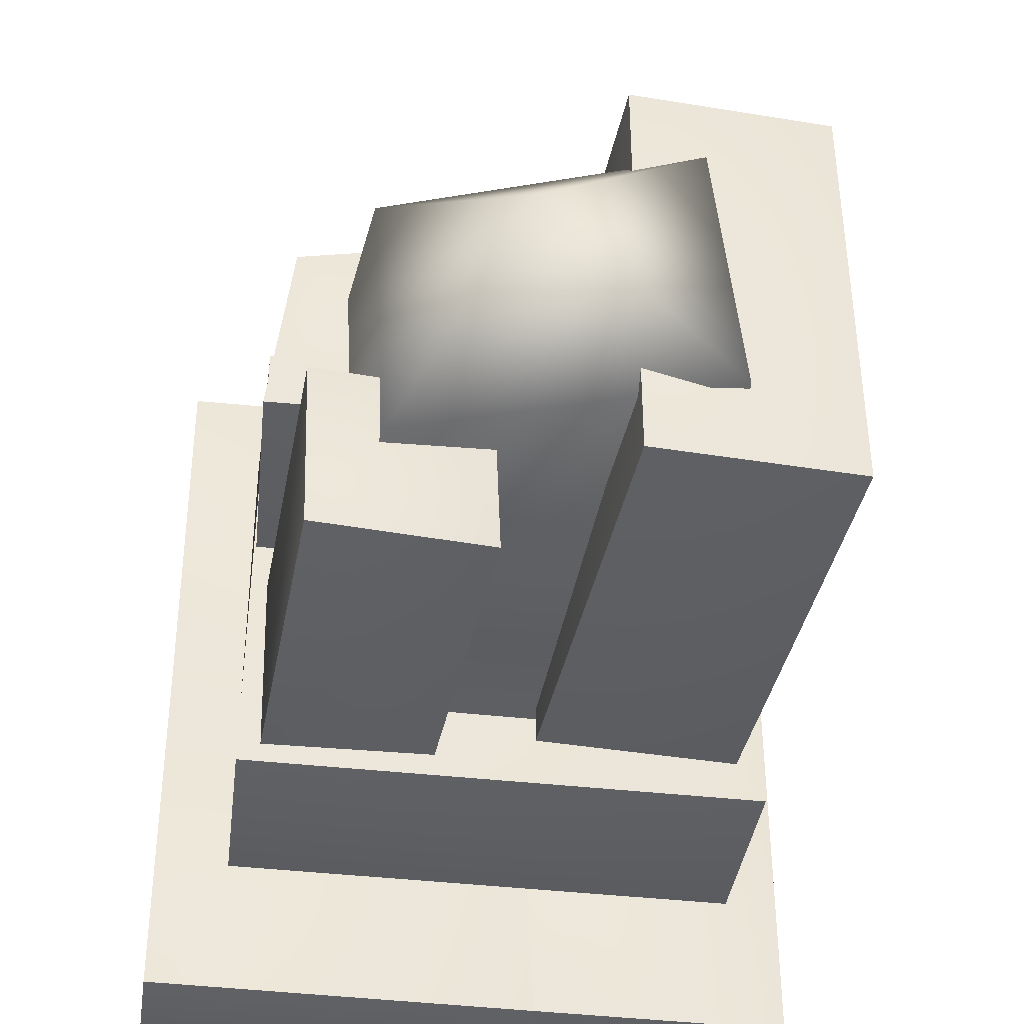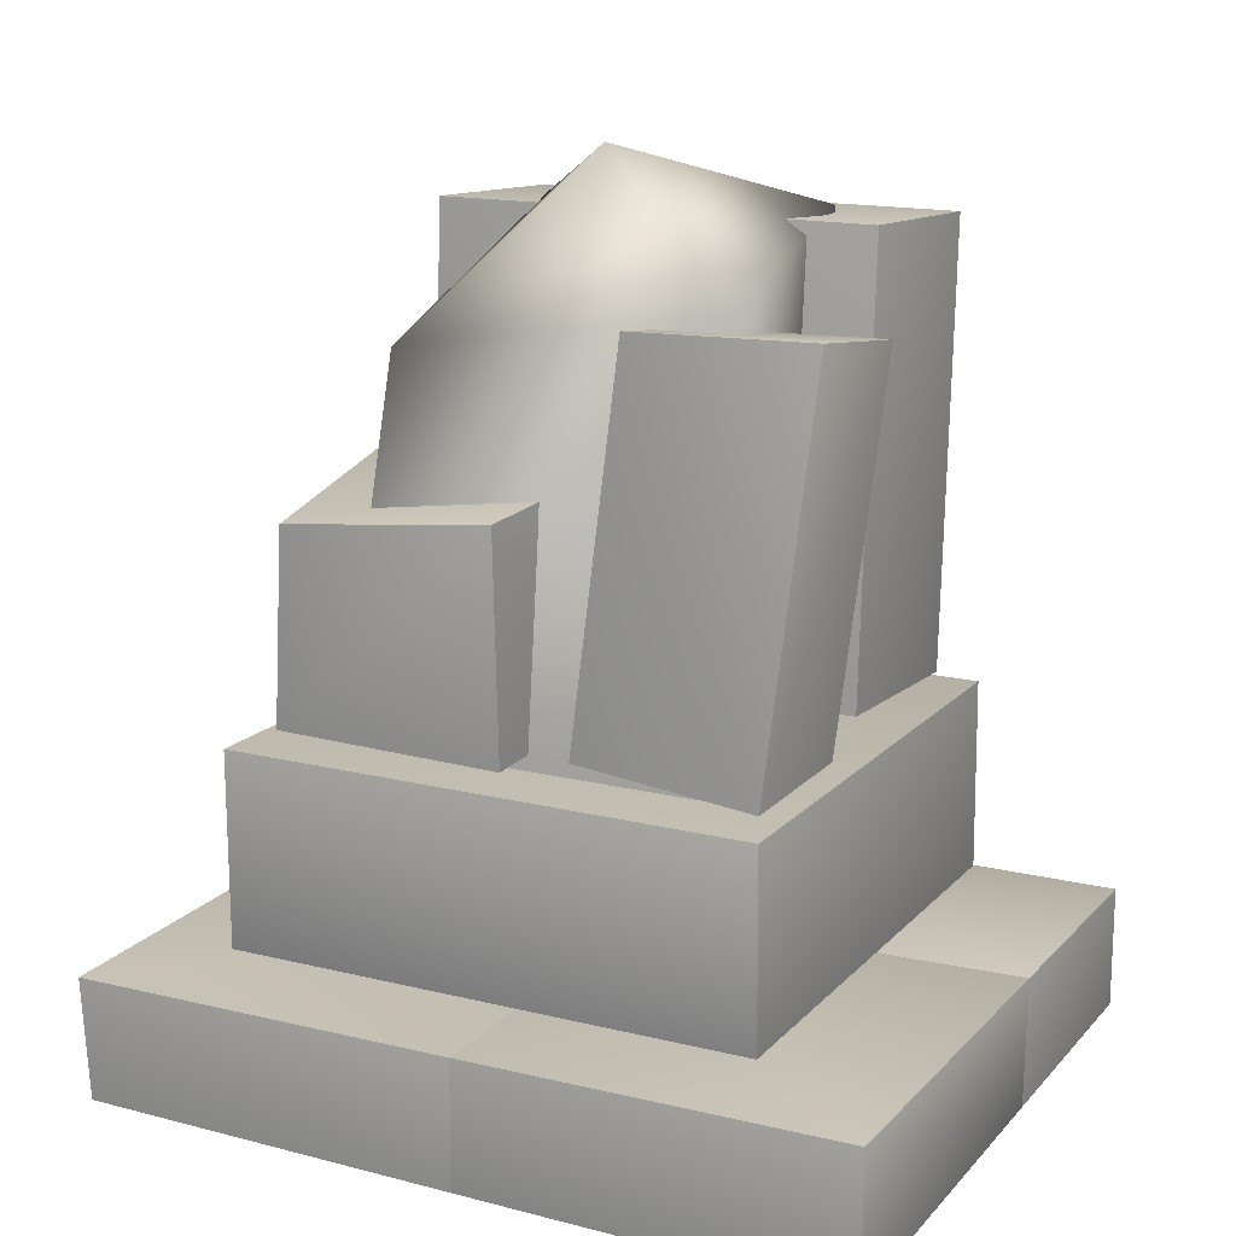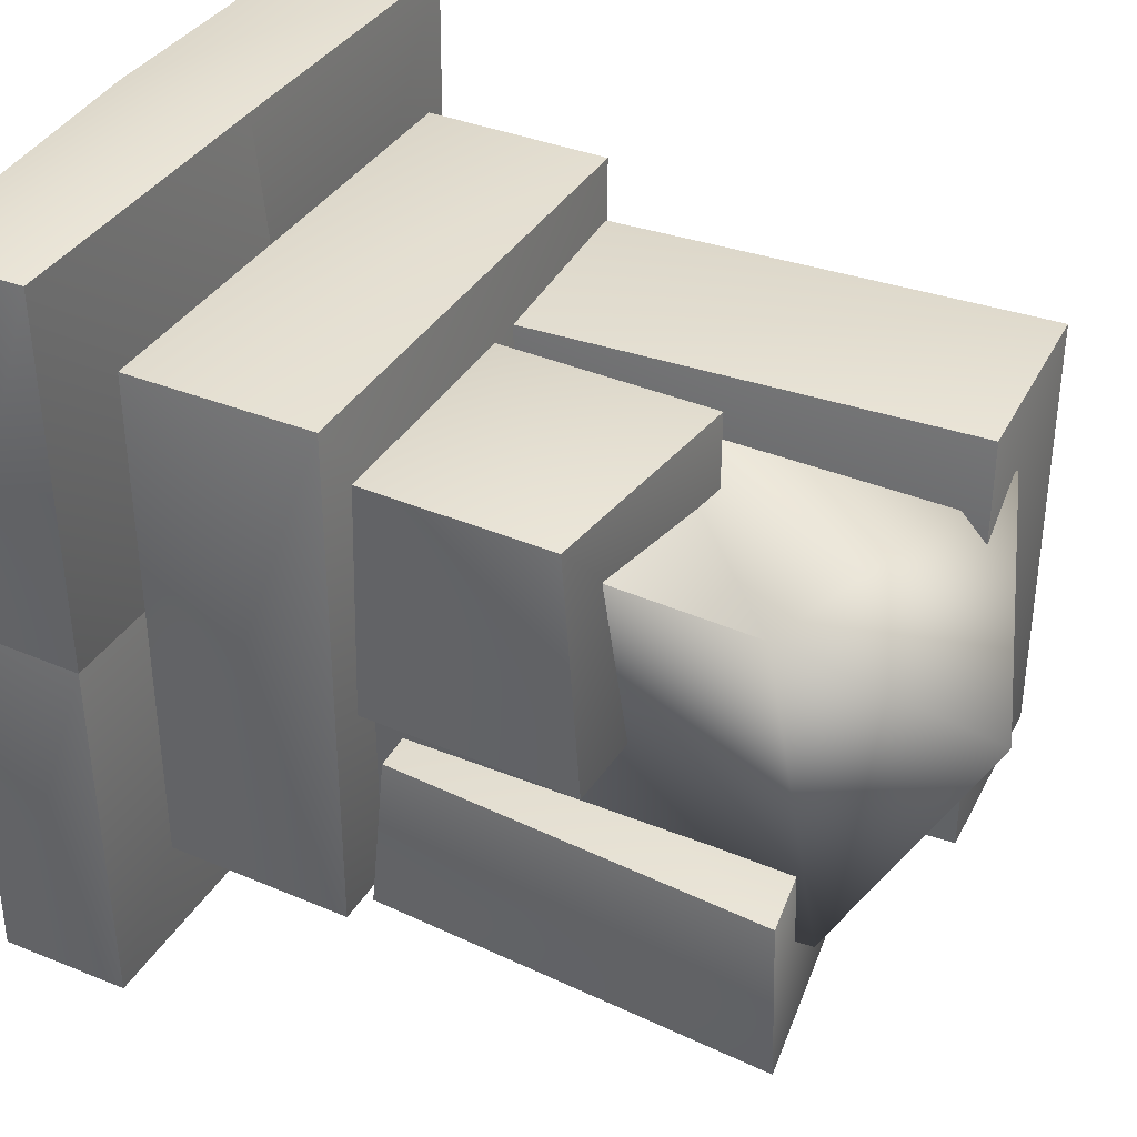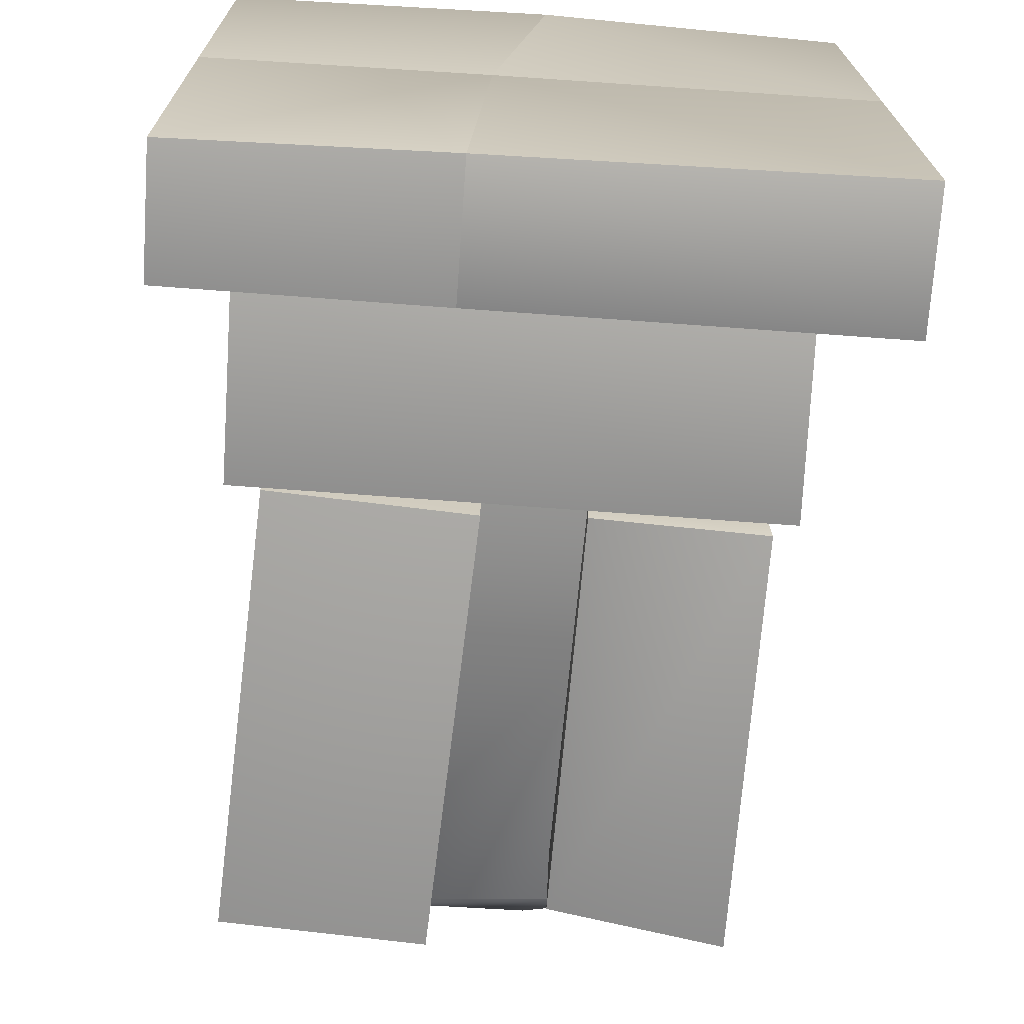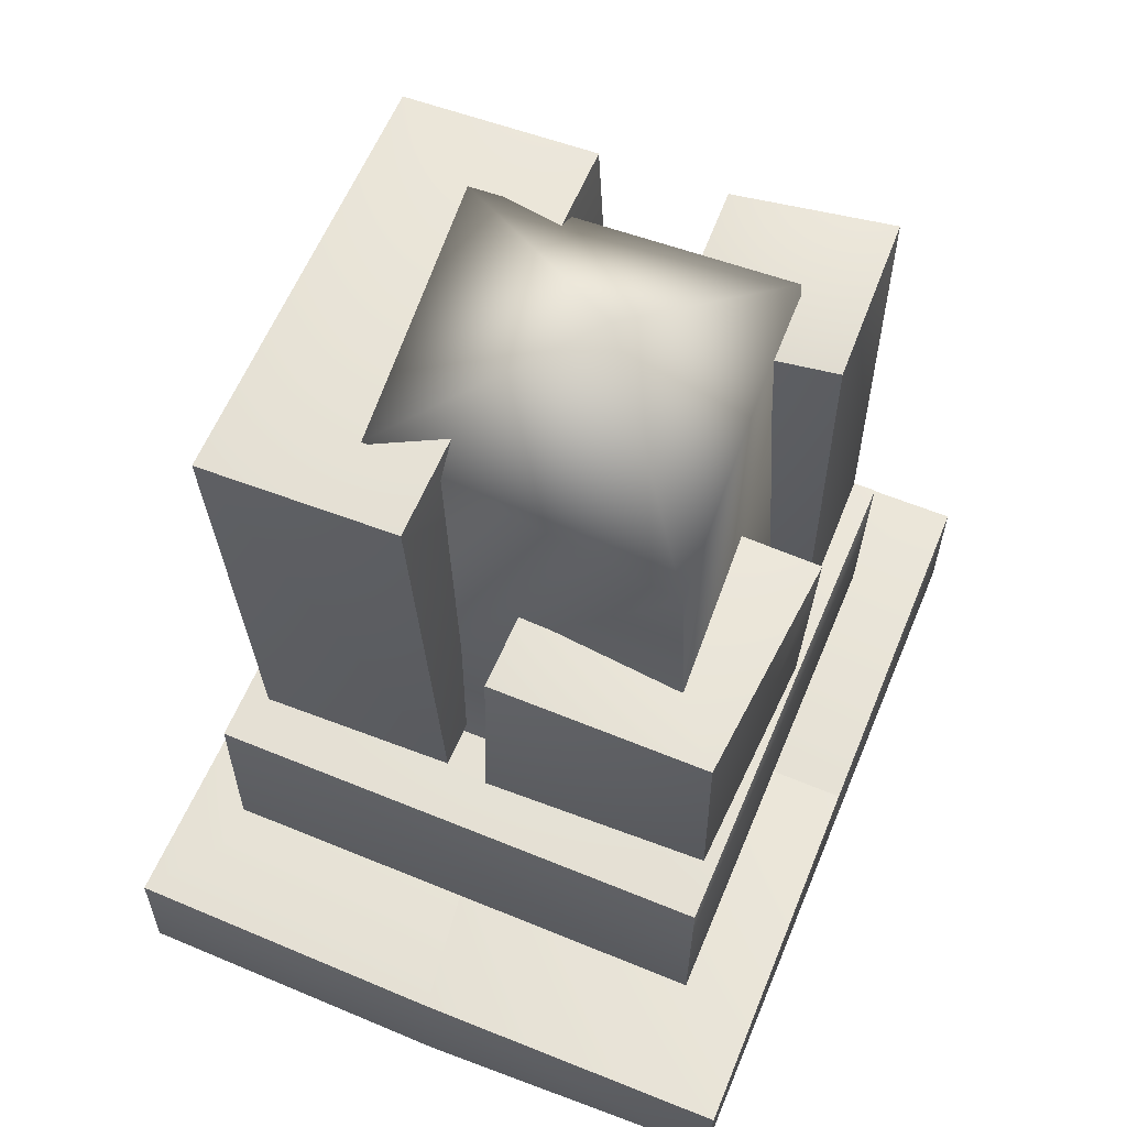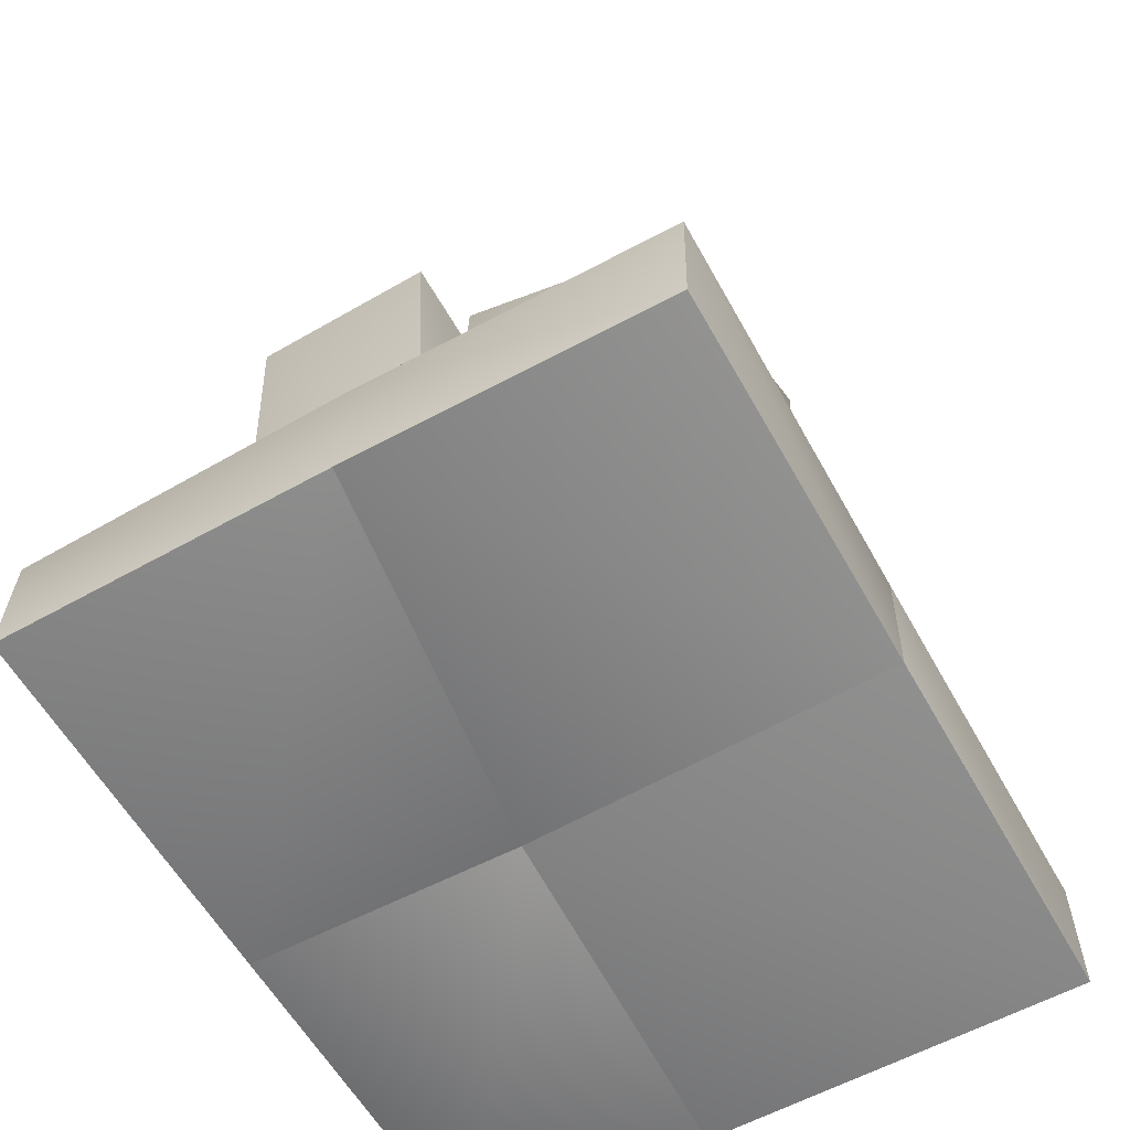
<metadata>
{"format":"obj","ext":"obj","renderer":"f3d","projection":"perspective","resolution":1024,"background":"white","views":[{"elev":-39.8,"azim":171.7,"up":"+Z"},{"elev":15.7,"azim":117.4,"up":"+Y"},{"elev":36.7,"azim":117.6,"up":"+Z"},{"elev":-70.9,"azim":-3.9,"up":"+Z"},{"elev":60.8,"azim":22.7,"up":"+Y"},{"elev":-60.3,"azim":29.5,"up":"+Y"}]}
</metadata>
<code>
g ruinPillar02_LOD1
v -0.2709 0.06344 -0.0039
v -0.3617 0.06827 -1.869
v -1.633 0.08812 -1.874
v -1.644 0.07668 0.02354
v -0.3632 0.7038 -1.877
v -1.633 0.6949 -1.874
v -1.633 0.08812 -1.874
v -0.3617 0.06827 -1.869
v -0.3632 0.7038 -1.877
v -0.27 0.7004 -0.004122
v -1.635 0.6879 0.02538
v -1.633 0.6949 -1.874
v -1.635 0.6879 0.02538
v -1.644 0.07668 0.02354
v -1.633 0.08812 -1.874
v -1.633 0.6949 -1.874
v 1.556 0.04841 -1.872
v -0.3617 0.06827 -1.869
v -0.2709 0.06344 -0.0039
v 1.561 0.06693 0.02013
v -0.3617 0.06827 -1.869
v 1.556 0.04841 -1.872
v 1.557 0.7133 -1.875
v -0.3632 0.7038 -1.877
v 1.557 0.7133 -1.875
v 1.57 0.7022 0.01188
v -0.27 0.7004 -0.004122
v -0.3632 0.7038 -1.877
v 1.556 0.04841 -1.872
v 1.561 0.06693 0.02013
v 1.57 0.7022 0.01188
v 1.557 0.7133 -1.875
v -0.27 0.7004 -0.004122
v 1.57 0.7022 0.01188
v 1.589 0.6976 1.943
v -0 0.7107 1.957
v -0.27 0.7004 -0.004122
v -1.654 0.6975 1.932
v -1.635 0.6879 0.02538
v -0 0.04892 1.957
v 1.567 0.08973 1.923
v 1.561 0.06693 0.02013
v -0.2709 0.06344 -0.0039
v 1.567 0.08973 1.923
v -0 0.7107 1.957
v 1.589 0.6976 1.943
v -0 0.04892 1.957
v -1.654 0.6975 1.932
v -1.654 0.06622 1.943
v -0 0.04892 1.957
v -0.2709 0.06344 -0.0039
v -1.644 0.07668 0.02354
v -1.654 0.06622 1.943
v -1.654 0.06622 1.943
v -1.644 0.07668 0.02354
v -1.635 0.6879 0.02538
v -1.654 0.6975 1.932
v 1.561 0.06693 0.02013
v 1.567 0.08973 1.923
v 1.589 0.6976 1.943
v 1.57 0.7022 0.01188
v 1.207 0.8053 1.366
v 1.196 0.8053 -1.241
v -1.343 0.8053 -1.24
v -1.337 0.8053 1.359
v 1.196 0.8053 -1.241
v 1.207 0.8053 1.366
v 1.211 1.759 1.367
v 1.218 1.759 -1.245
v 1.211 1.759 1.367
v -1.332 1.75 1.359
v -1.344 1.747 -1.231
v 1.218 1.759 -1.245
v -1.344 1.747 -1.231
v -1.332 1.75 1.359
v -1.337 0.8053 1.359
v -1.343 0.8053 -1.24
v -1.343 0.8053 -1.24
v 1.196 0.8053 -1.241
v 1.218 1.759 -1.245
v -1.344 1.747 -1.231
v 1.207 0.8053 1.366
v -1.337 0.8053 1.359
v -1.332 1.75 1.359
v 1.211 1.759 1.367
v -0.3219 4.051 1.125
v -0.3219 4.051 -1.073
v -0.2001 1.868 -1.072
v -0.2001 1.868 1.123
v -1.313 3.995 1.125
v -1.315 3.996 -1.071
v -0.3219 4.051 -1.073
v -0.3219 4.051 1.125
v -1.19 1.813 1.122
v -1.193 1.813 -1.073
v -1.315 3.996 -1.071
v -1.313 3.995 1.125
v -0.2001 1.868 1.123
v -0.2001 1.868 -1.072
v -1.193 1.813 -1.073
v -1.19 1.813 1.122
v -1.313 3.995 1.125
v -0.3219 4.051 1.125
v -0.2001 1.868 1.123
v -1.19 1.813 1.122
v -0.2001 1.868 -1.072
v -0.3219 4.051 -1.073
v -1.315 3.996 -1.071
v -1.193 1.813 -1.073
v 1.11 1.833 -1.196
v 1.055 3.783 -1.417
v 0.225 3.665 -1.372
v 0.2806 1.814 -1.165
v 1.084 3.766 -0.5469
v 0.254 3.648 -0.5019
v 0.225 3.665 -1.372
v 1.055 3.783 -1.417
v 1.084 3.766 -0.5469
v 1.137 1.934 -0.3347
v 0.3105 1.917 -0.3034
v 0.254 3.648 -0.5019
v 1.11 1.833 -1.196
v 0.2806 1.814 -1.165
v 0.3105 1.917 -0.3034
v 1.137 1.934 -0.3347
v 1.084 3.766 -0.5469
v 1.055 3.783 -1.417
v 1.11 1.833 -1.196
v 1.137 1.934 -0.3347
v 0.3105 1.917 -0.3034
v 0.2806 1.814 -1.165
v 0.225 3.665 -1.372
v 0.254 3.648 -0.5019
v 0.01843 1.899 -0.04049
v 0.01914 1.899 1.16
v 1.156 1.87 1.118
v 1.205 1.867 -0.03944
v 0.01843 1.899 -0.04049
v 0.05239 2.986 -0.04049
v 0.04818 2.986 1.16
v 0.01914 1.899 1.16
v 0.05239 2.986 -0.04049
v 1.247 2.95 -0.03878
v 1.136 2.803 1.081
v 0.04818 2.986 1.16
v 1.247 2.95 -0.03878
v 1.205 1.867 -0.03944
v 1.156 1.87 1.118
v 1.136 2.803 1.081
v 0.01914 1.899 1.16
v 0.04818 2.986 1.16
v 1.136 2.803 1.081
v 1.156 1.87 1.118
v 1.247 2.95 -0.03878
v 0.05239 2.986 -0.04049
v 0.01843 1.899 -0.04049
v 1.205 1.867 -0.03944
v -0.7997 4.061 -0.6622
v 0.1721 4.402 -0.002944
v -0.6762 4.042 0.7559
v -0.9673 1.802 -0.9
v -0.9673 1.802 0.9
v -0.9673 1.802 0.9
v 0.8103 3.555 0.6978
v 0.9673 1.802 0.9
v -0.6762 4.042 0.7559
v 0.1721 4.402 -0.002944
v 0.7469 3.815 -0.9079
v 0.9673 1.802 0.9
v 0.9673 1.802 -0.9
v -0.7997 4.061 -0.6622
v 0.9673 1.802 -0.9
v -0.9673 1.802 -0.9
g ruinPillar02_LOD1_0
f 3 2 1
f 4 3 1
f 7 6 5
f 8 7 5
f 11 10 9
f 12 11 9
f 15 14 13
f 16 15 13
f 19 18 17
f 20 19 17
f 23 22 21
f 24 23 21
f 27 26 25
f 28 27 25
f 31 30 29
f 32 31 29
f 35 34 33
f 36 35 33
f 38 36 37
f 39 38 37
f 42 41 40
f 43 42 40
f 46 45 44
f 45 47 44
f 47 45 48
f 49 47 48
f 52 51 50
f 53 52 50
f 56 55 54
f 57 56 54
f 60 59 58
f 61 60 58
f 64 63 62
f 65 64 62
f 68 67 66
f 69 68 66
f 72 71 70
f 73 72 70
f 76 75 74
f 77 76 74
f 80 79 78
f 81 80 78
f 84 83 82
f 85 84 82
f 88 87 86
f 89 88 86
f 92 91 90
f 93 92 90
f 96 95 94
f 97 96 94
f 100 99 98
f 101 100 98
f 104 103 102
f 105 104 102
f 108 107 106
f 109 108 106
f 112 111 110
f 113 112 110
f 116 115 114
f 117 116 114
f 120 119 118
f 121 120 118
f 124 123 122
f 125 124 122
f 128 127 126
f 129 128 126
f 132 131 130
f 133 132 130
f 136 135 134
f 137 136 134
f 140 139 138
f 141 140 138
f 144 143 142
f 145 144 142
f 148 147 146
f 149 148 146
f 152 151 150
f 153 152 150
f 156 155 154
f 157 156 154
g ruinPillar02_LOD1_1
f 160 159 158
f 160 158 161
f 162 160 161
f 165 164 163
f 164 166 163
f 164 167 166
f 168 167 164
f 168 164 169
f 170 168 169
f 168 171 167
f 168 172 171
f 172 173 171

</code>
